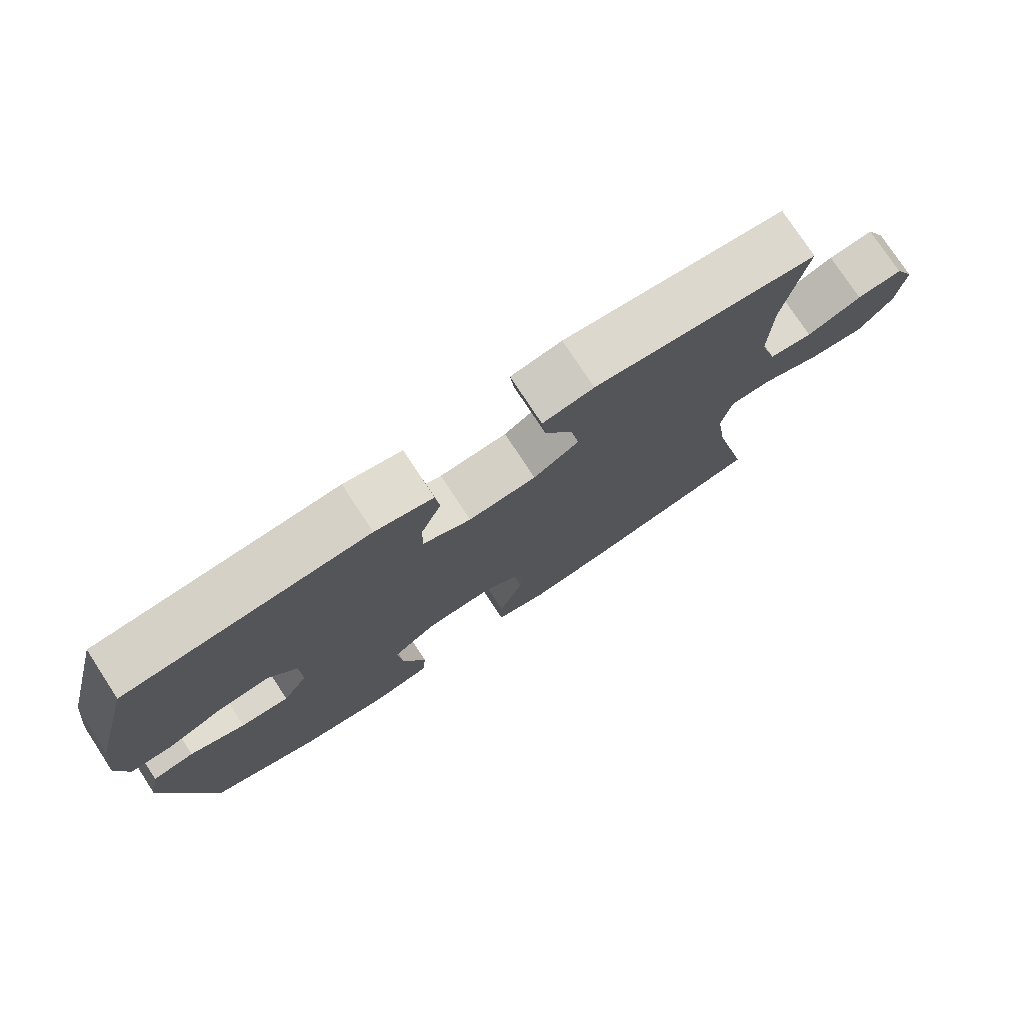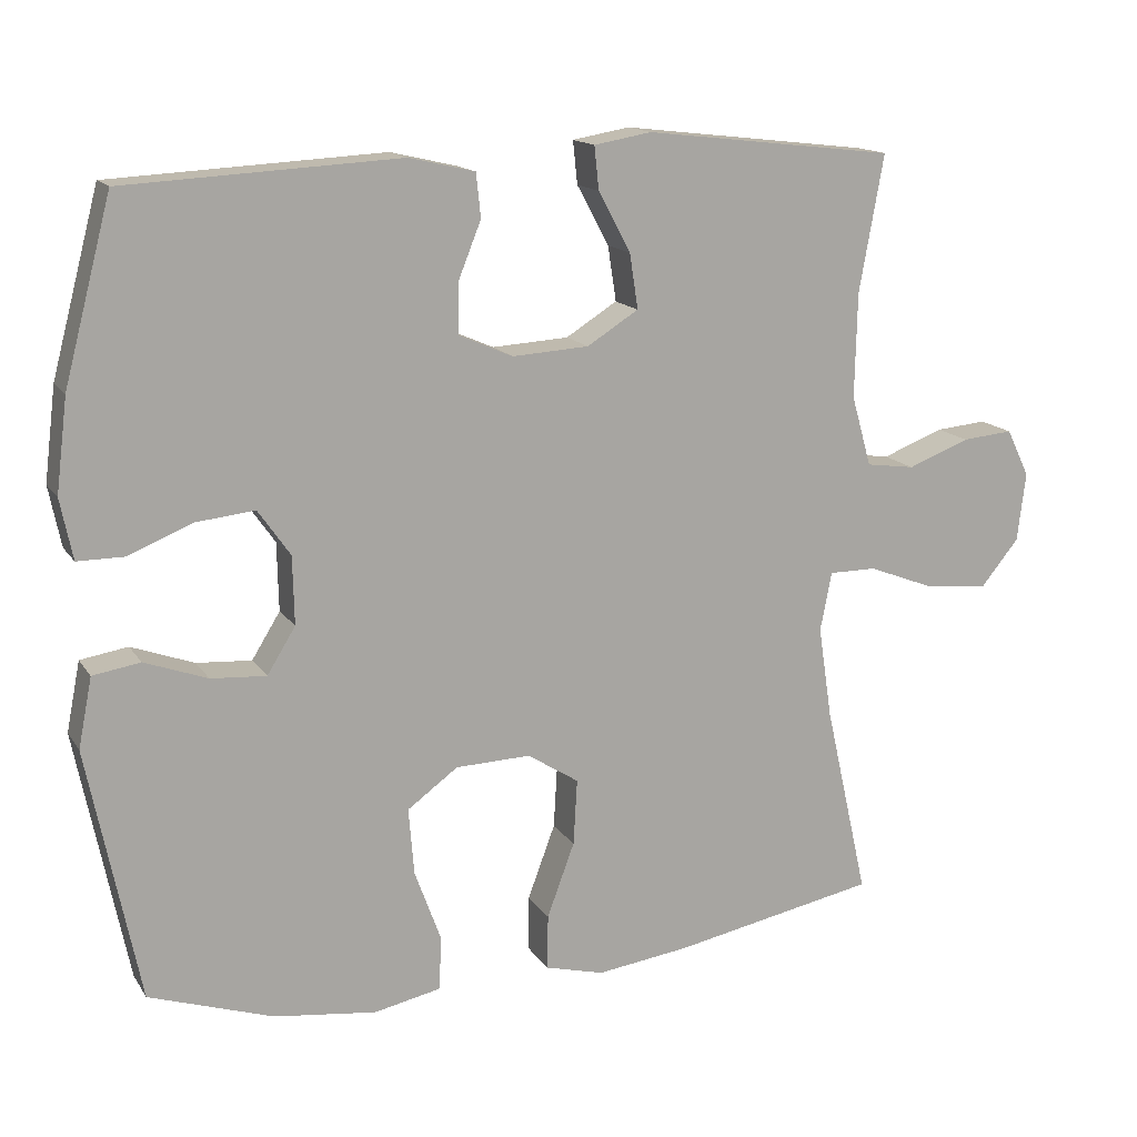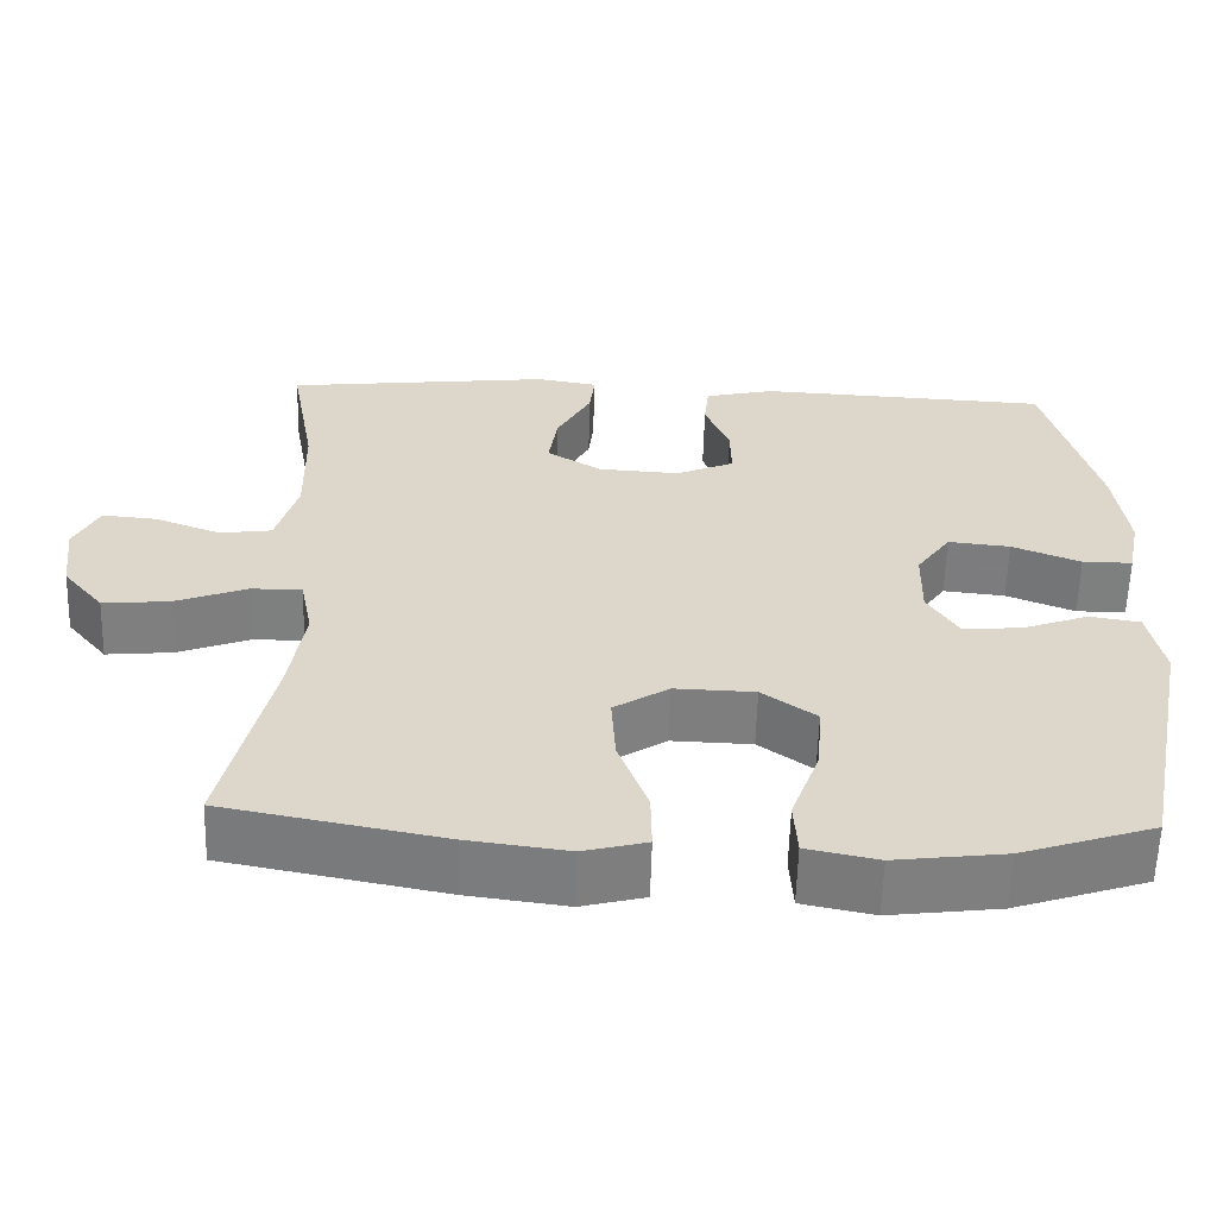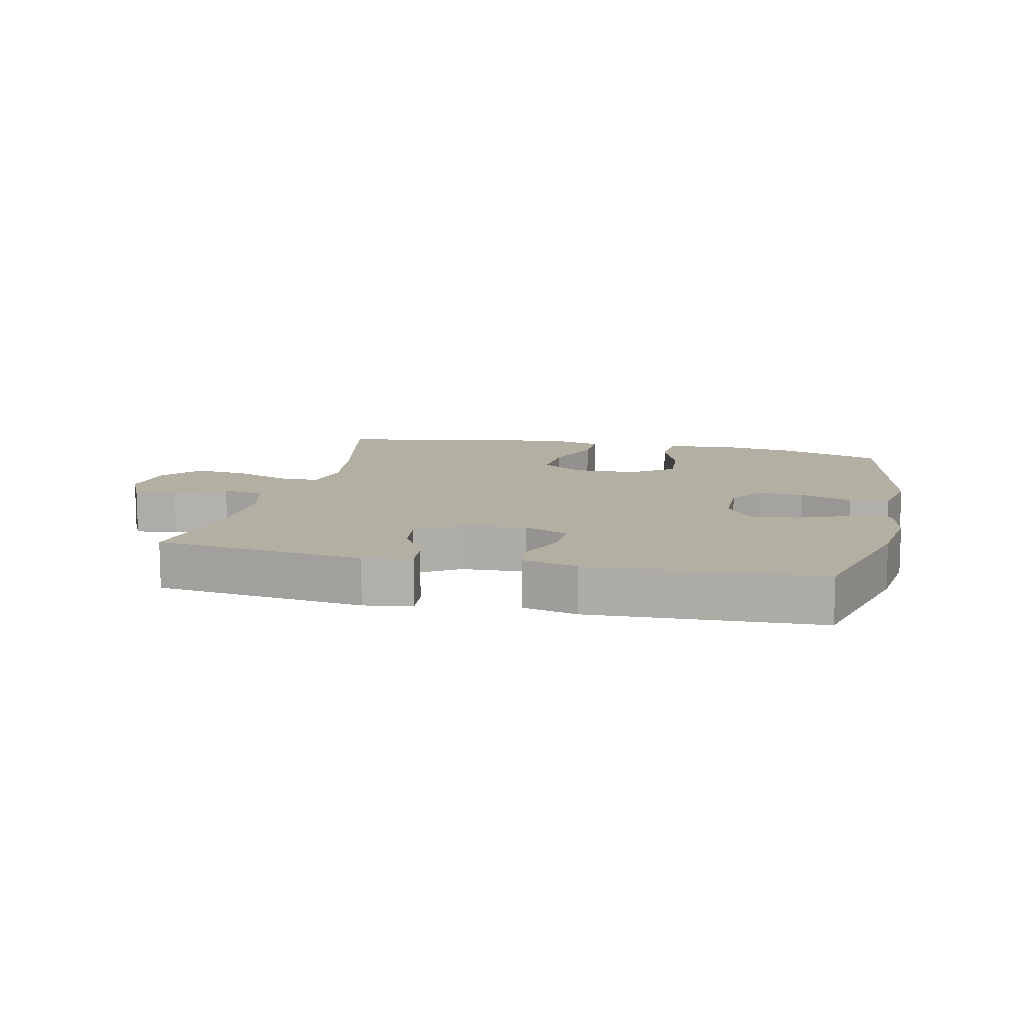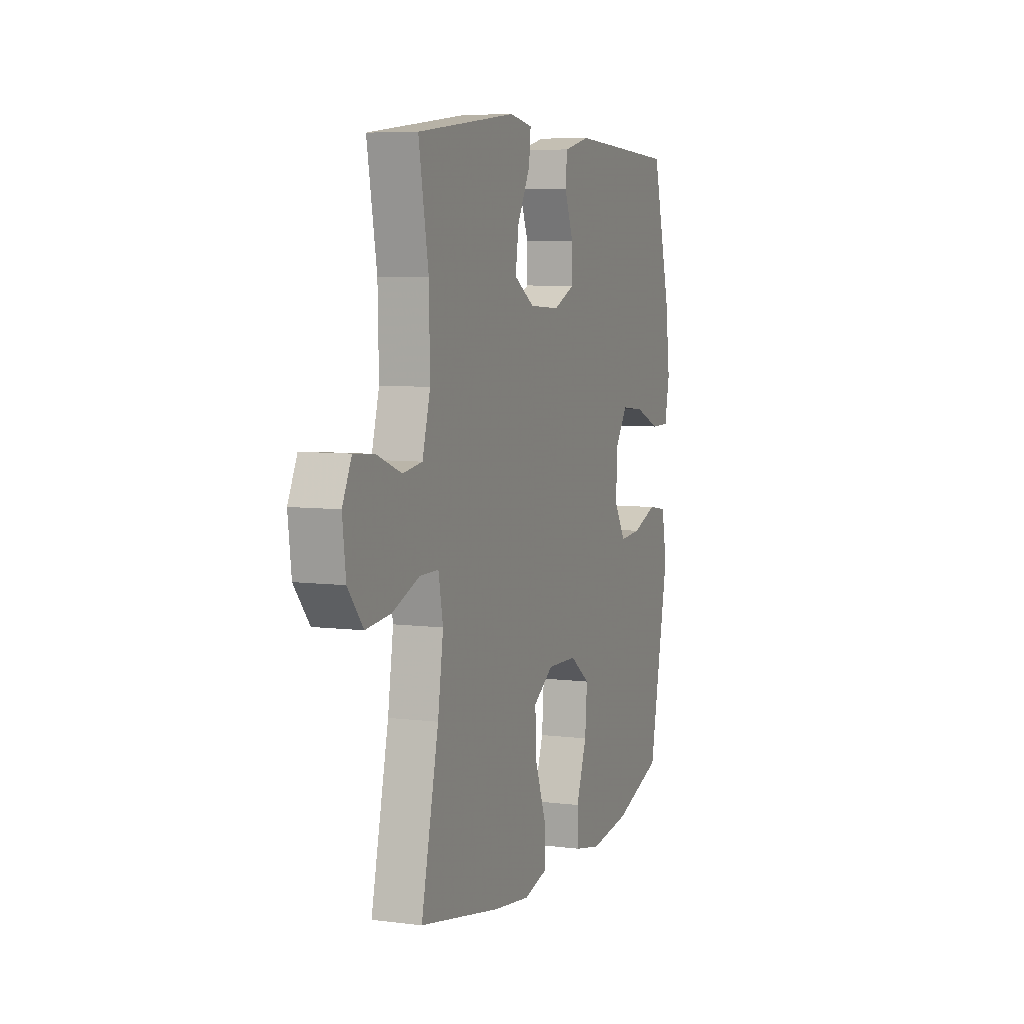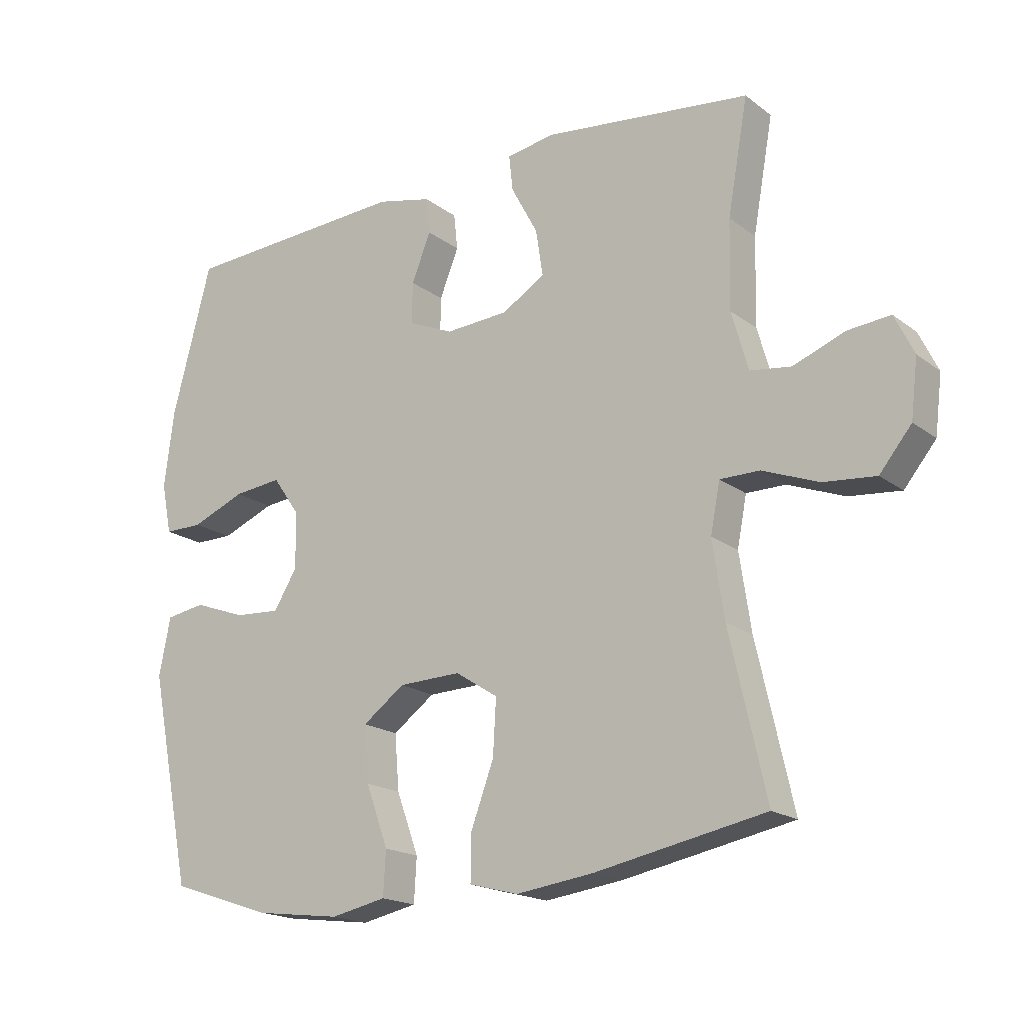
<metadata>
{"format":"obj","ext":"obj","renderer":"f3d","projection":"perspective","resolution":1024,"background":"white","views":[{"elev":76.8,"azim":146.7,"up":"+Z"},{"elev":14.9,"azim":158.1,"up":"+Z"},{"elev":-59.6,"azim":-1.6,"up":"+Z"},{"elev":11.2,"azim":13.0,"up":"+Y"},{"elev":6.6,"azim":-69.5,"up":"+Z"},{"elev":-18.3,"azim":-144.5,"up":"+Z"}]}
</metadata>
<code>
v 0.5 0.07 -0.5
v 0.338 0.07 -0.554
v 0.204 0.07 -0.571
v 0.117 0.07 -0.553
v 0.113 0.07 -0.484
v 0.148 0.07 -0.388
v 0.155 0.07 -0.301
v 0.089 0.07 -0.253
v -0.009 0.07 -0.25
v -0.076 0.07 -0.293
v -0.071 0.07 -0.379
v -0.035 0.07 -0.476
v -0.034 0.07 -0.548
v -0.111 0.07 -0.568
v -0.232 0.07 -0.552
v -0.5 0.07 -0.5
v -0.443 0.07 -0.247
v -0.425 0.07 -0.127
v -0.44 0.07 -0.05
v -0.502 0.07 -0.05
v -0.59 0.07 -0.084
v -0.672 0.07 -0.092
v -0.722 0.07 -0.031
v -0.733 0.07 0.059
v -0.703 0.07 0.121
v -0.636 0.07 0.115
v -0.555 0.07 0.084
v -0.491 0.07 0.093
v -0.465 0.07 0.185
v -0.468 0.07 0.322
v -0.5 0.07 0.5
v -0.173 0.07 0.538
v -0.098 0.07 0.525
v -0.104 0.07 0.469
v -0.146 0.07 0.391
v -0.157 0.07 0.319
v -0.09 0.07 0.277
v 0.01 0.07 0.271
v 0.081 0.07 0.302
v 0.08 0.07 0.367
v 0.05 0.07 0.442
v 0.056 0.07 0.499
v 0.142 0.07 0.519
v 0.5 0.07 0.5
v 0.562 0.07 0.264
v 0.577 0.07 0.143
v 0.561 0.07 0.064
v 0.5 0.07 0.064
v 0.416 0.07 0.098
v 0.34 0.07 0.106
v 0.298 0.07 0.046
v 0.296 0.07 -0.043
v 0.333 0.07 -0.103
v 0.405 0.07 -0.098
v 0.487 0.07 -0.068
v 0.549 0.07 -0.078
v 0.567 0.07 -0.169
v 0.5 0 -0.5
v 0.338 0 -0.554
v 0.204 0 -0.571
v 0.117 0 -0.553
v 0.113 0 -0.484
v 0.148 0 -0.388
v 0.155 0 -0.301
v 0.089 0 -0.253
v -0.009 0 -0.25
v -0.076 0 -0.293
v -0.071 0 -0.379
v -0.035 0 -0.476
v -0.034 0 -0.548
v -0.111 0 -0.568
v -0.232 0 -0.552
v -0.5 0 -0.5
v -0.443 0 -0.247
v -0.425 0 -0.127
v -0.44 0 -0.05
v -0.502 0 -0.05
v -0.59 0 -0.084
v -0.672 0 -0.092
v -0.722 0 -0.031
v -0.733 0 0.059
v -0.703 0 0.121
v -0.636 0 0.115
v -0.555 0 0.084
v -0.491 0 0.093
v -0.465 0 0.185
v -0.468 0 0.322
v -0.5 0 0.5
v -0.173 0 0.538
v -0.098 0 0.525
v -0.104 0 0.469
v -0.146 0 0.391
v -0.157 0 0.319
v -0.09 0 0.277
v 0.01 0 0.271
v 0.081 0 0.302
v 0.08 0 0.367
v 0.05 0 0.442
v 0.056 0 0.499
v 0.142 0 0.519
v 0.5 0 0.5
v 0.562 0 0.264
v 0.577 0 0.143
v 0.561 0 0.064
v 0.5 0 0.064
v 0.416 0 0.098
v 0.34 0 0.106
v 0.298 0 0.046
v 0.296 0 -0.043
v 0.333 0 -0.103
v 0.405 0 -0.098
v 0.487 0 -0.068
v 0.549 0 -0.078
v 0.567 0 -0.169
f 4 5 6
f 3 4 6
f 2 3 6
f 1 2 6
f 57 1 6
f 56 57 6
f 55 56 6
f 54 55 6
f 53 54 6 7
f 52 53 7 8
f 51 52 8 9
f 50 51 9 10
f 47 48 49
f 46 47 49
f 45 46 49
f 44 45 49
f 43 44 49
f 42 43 49
f 41 42 49
f 40 41 49
f 39 40 49 50
f 38 39 50 10
f 33 34 35
f 32 33 35
f 31 32 35
f 30 31 35
f 29 30 35 36
f 28 29 36 37
f 25 26 27
f 24 25 27
f 23 24 27
f 22 23 27
f 21 22 27
f 20 21 27
f 19 20 27 28
f 15 16 17
f 14 15 17
f 13 14 17
f 12 13 17
f 11 12 17
f 10 11 17 18
f 37 38 10
f 28 37 10
f 19 28 10
f 10 18 19
f 63 62 61
f 63 61 60
f 63 60 59
f 63 59 58
f 63 58 114
f 63 114 113
f 63 113 112
f 63 112 111
f 64 63 111 110
f 65 64 110 109
f 66 65 109 108
f 67 66 108 107
f 106 105 104
f 106 104 103
f 106 103 102
f 106 102 101
f 106 101 100
f 106 100 99
f 106 99 98
f 106 98 97
f 107 106 97 96
f 67 107 96 95
f 92 91 90
f 92 90 89
f 92 89 88
f 92 88 87
f 93 92 87 86
f 94 93 86 85
f 84 83 82
f 84 82 81
f 84 81 80
f 84 80 79
f 84 79 78
f 84 78 77
f 85 84 77 76
f 74 73 72
f 74 72 71
f 74 71 70
f 74 70 69
f 74 69 68
f 75 74 68 67
f 67 95 94
f 67 94 85
f 67 85 76
f 76 75 67
f 1 58 59 2
f 2 59 60 3
f 3 60 61 4
f 4 61 62 5
f 5 62 63 6
f 6 63 64 7
f 7 64 65 8
f 8 65 66 9
f 9 66 67 10
f 10 67 68 11
f 11 68 69 12
f 12 69 70 13
f 13 70 71 14
f 14 71 72 15
f 15 72 73 16
f 16 73 74 17
f 17 74 75 18
f 18 75 76 19
f 19 76 77 20
f 20 77 78 21
f 21 78 79 22
f 22 79 80 23
f 23 80 81 24
f 24 81 82 25
f 25 82 83 26
f 26 83 84 27
f 27 84 85 28
f 28 85 86 29
f 29 86 87 30
f 30 87 88 31
f 31 88 89 32
f 32 89 90 33
f 33 90 91 34
f 34 91 92 35
f 35 92 93 36
f 36 93 94 37
f 37 94 95 38
f 38 95 96 39
f 39 96 97 40
f 40 97 98 41
f 41 98 99 42
f 42 99 100 43
f 43 100 101 44
f 44 101 102 45
f 45 102 103 46
f 46 103 104 47
f 47 104 105 48
f 48 105 106 49
f 49 106 107 50
f 50 107 108 51
f 51 108 109 52
f 52 109 110 53
f 53 110 111 54
f 54 111 112 55
f 55 112 113 56
f 56 113 114 57
f 57 114 58 1

</code>
